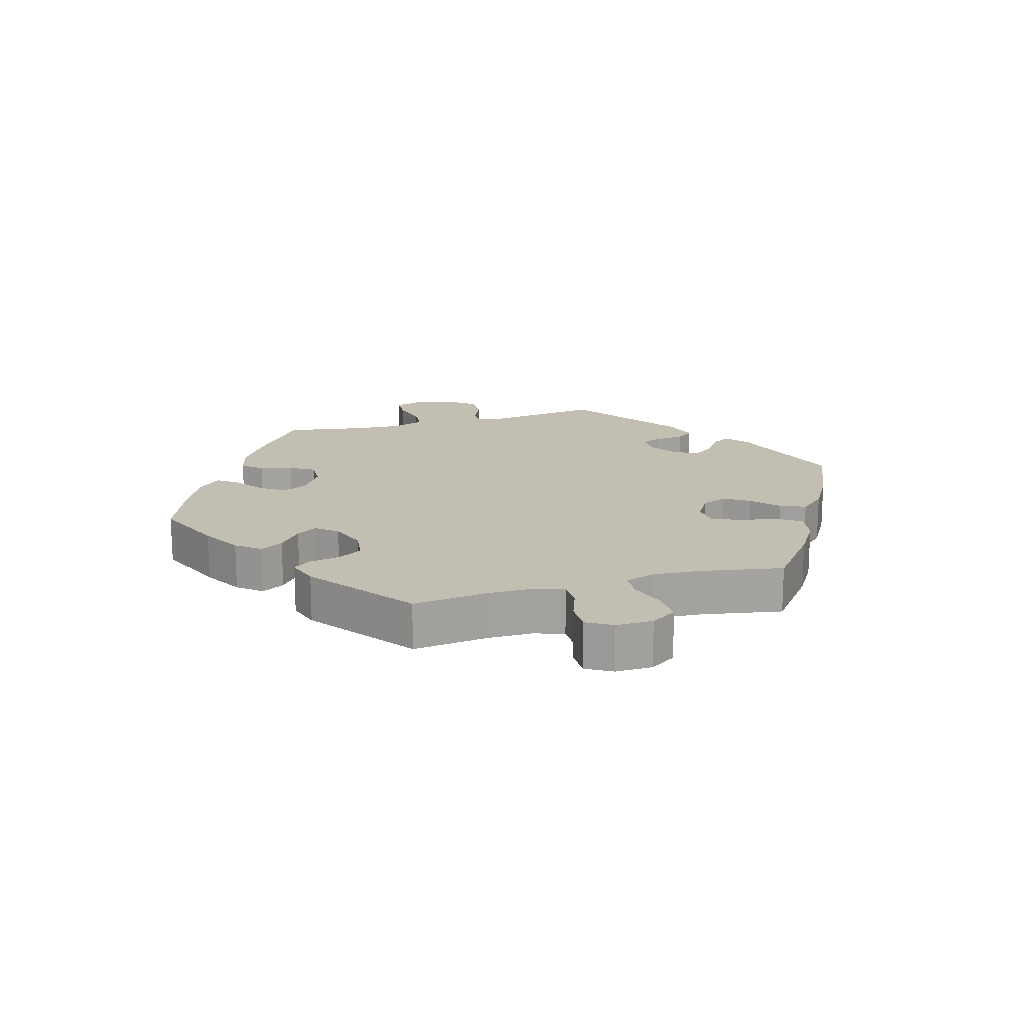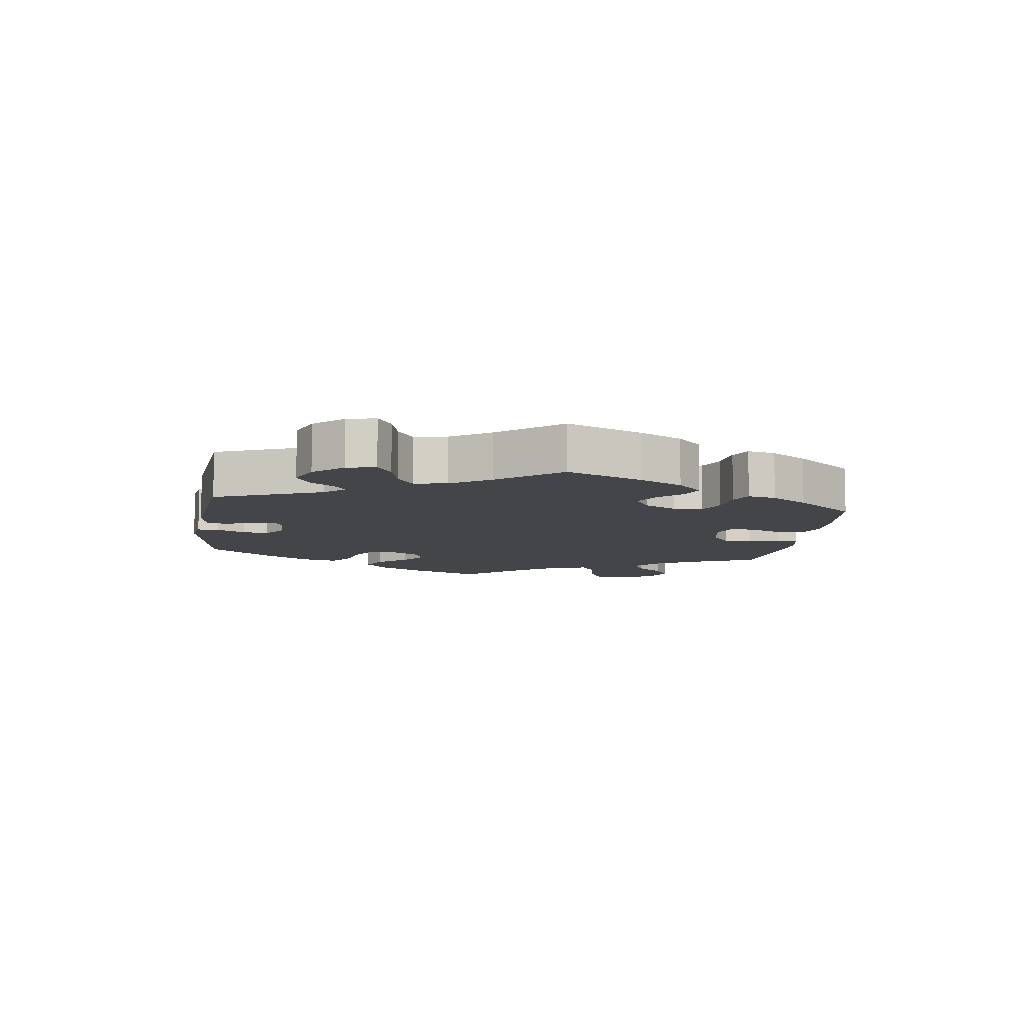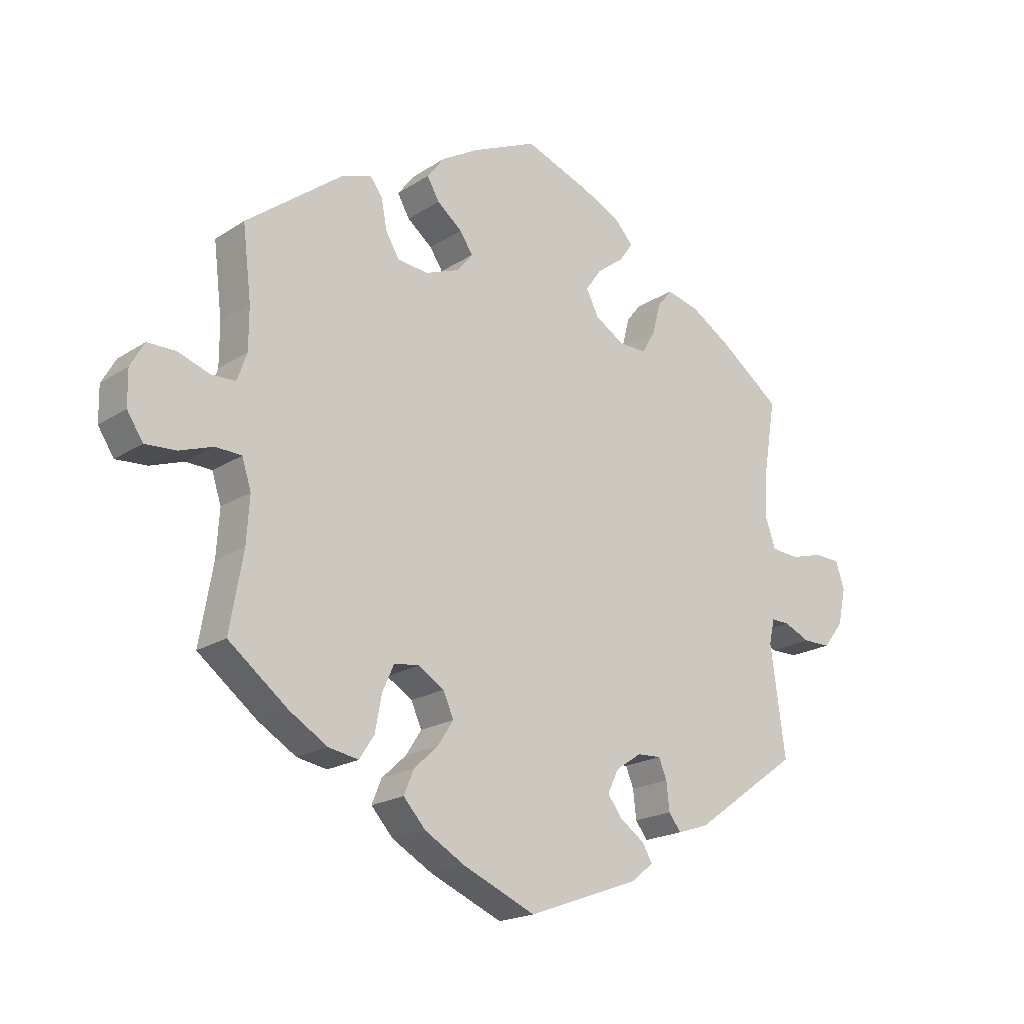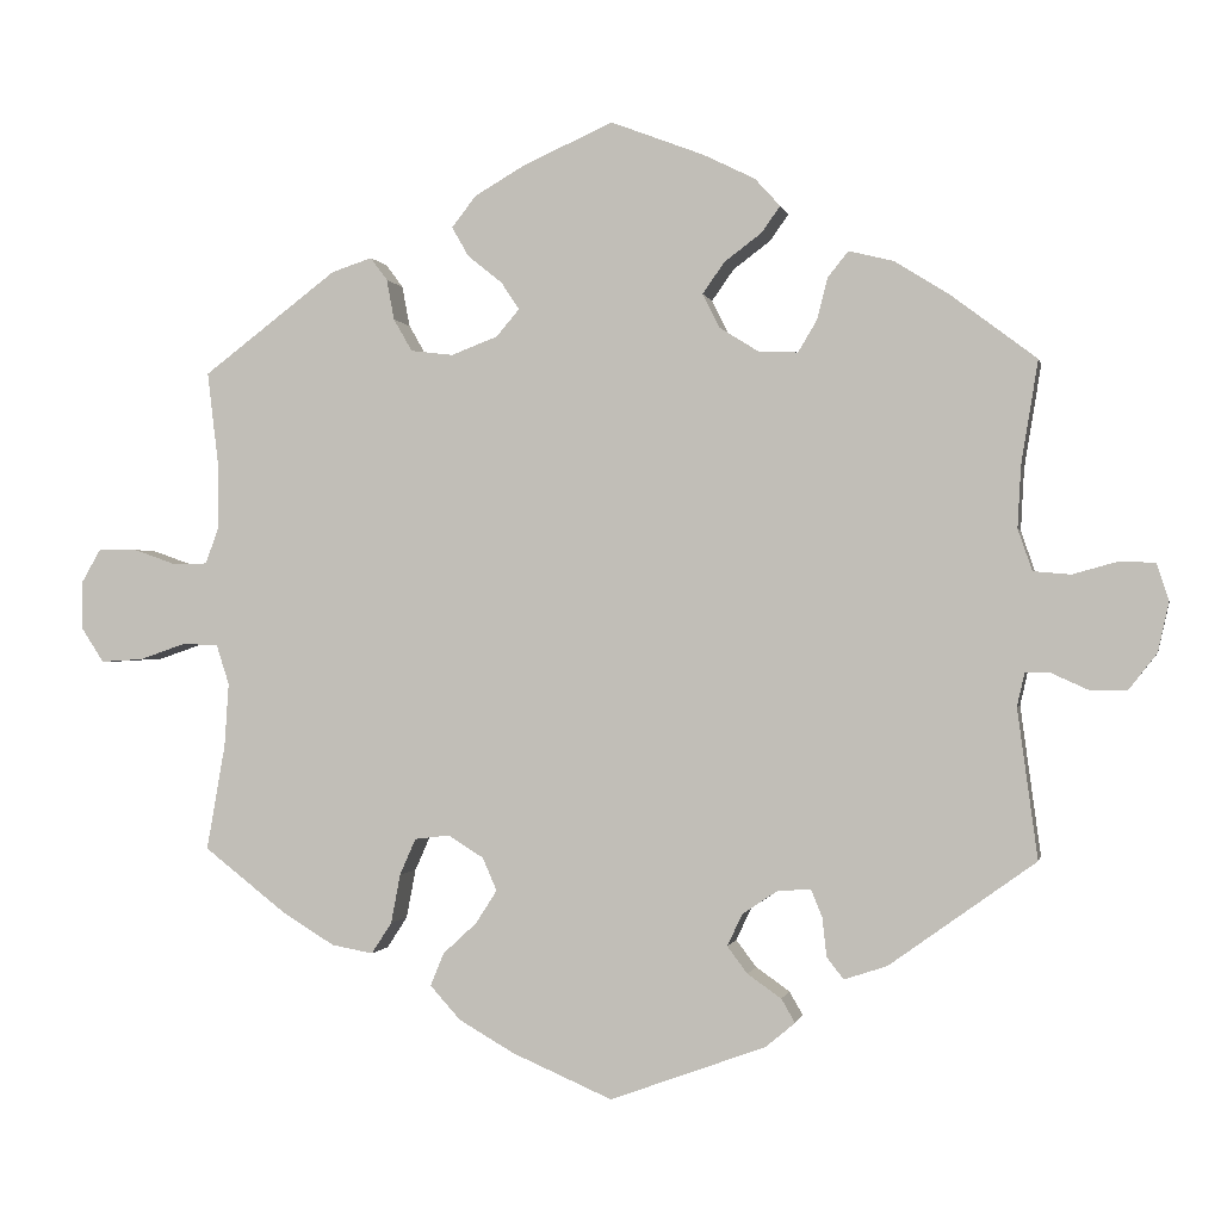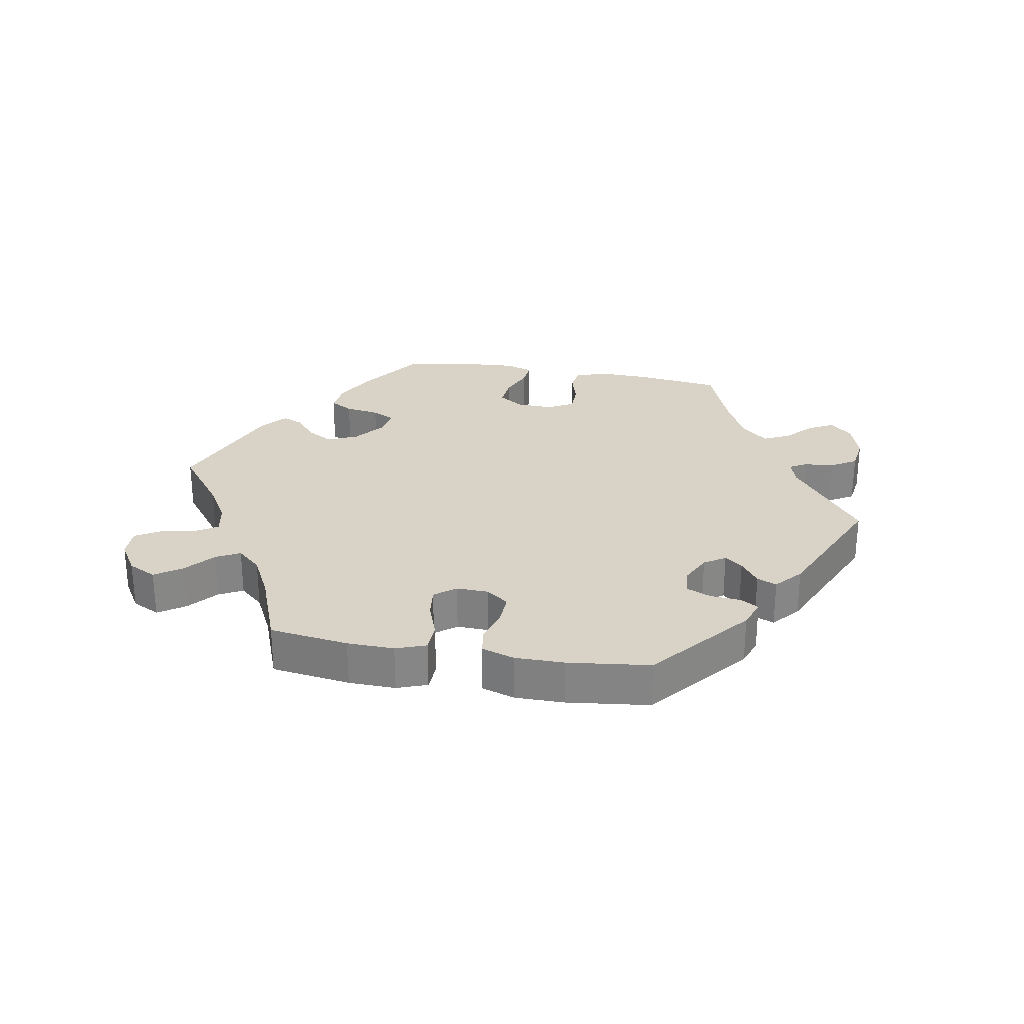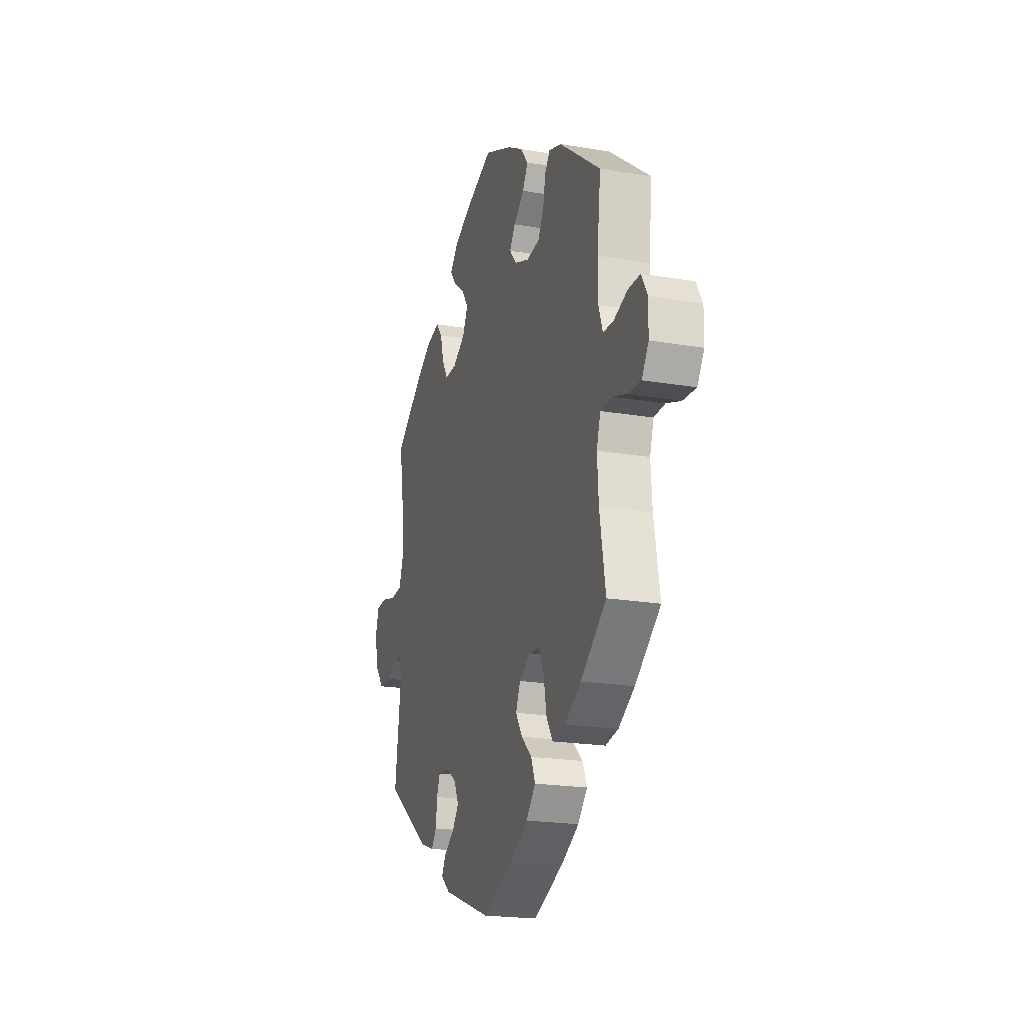
<metadata>
{"format":"obj","ext":"obj","renderer":"f3d","projection":"perspective","resolution":1024,"background":"white","views":[{"elev":17.4,"azim":74.2,"up":"+Y"},{"elev":-9.1,"azim":-68.2,"up":"+Y"},{"elev":-19.5,"azim":140.1,"up":"+Z"},{"elev":-0.5,"azim":-168.7,"up":"+Z"},{"elev":28.2,"azim":159.8,"up":"+Y"},{"elev":-20.4,"azim":72.8,"up":"+Z"}]}
</metadata>
<code>
v 0.105 0.07 0.531
v 0.165 0.07 0.496
v 0.194 0.07 0.459
v 0.174 0.07 0.424
v 0.133 0.07 0.391
v 0.112 0.07 0.359
v 0.139 0.07 0.327
v 0.194 0.07 0.306
v 0.244 0.07 0.312
v 0.266 0.07 0.35
v 0.275 0.07 0.398
v 0.295 0.07 0.425
v 0.343 0.07 0.409
v 0.501 0.07 0.289
v 0.487 0.07 0.172
v 0.487 0.07 0.103
v 0.503 0.07 0.058
v 0.543 0.07 0.057
v 0.594 0.07 0.075
v 0.64 0.07 0.075
v 0.663 0.07 0.035
v 0.662 0.07 -0.022
v 0.636 0.07 -0.062
v 0.586 0.07 -0.059
v 0.531 0.07 -0.04
v 0.489 0.07 -0.042
v 0.474 0.07 -0.089
v 0.479 0.07 -0.164
v 0.501 0.07 -0.289
v 0.404 0.07 -0.365
v 0.342 0.07 -0.403
v 0.293 0.07 -0.412
v 0.269 0.07 -0.375
v 0.258 0.07 -0.317
v 0.239 0.07 -0.274
v 0.198 0.07 -0.269
v 0.156 0.07 -0.295
v 0.139 0.07 -0.334
v 0.164 0.07 -0.373
v 0.204 0.07 -0.41
v 0.22 0.07 -0.449
v 0.184 0.07 -0.489
v 0.118 0.07 -0.527
v 0 0.07 -0.578
v -0.184 0.07 -0.511
v -0.219 0.07 -0.482
v -0.203 0.07 -0.454
v -0.163 0.07 -0.426
v -0.139 0.07 -0.394
v -0.157 0.07 -0.356
v -0.199 0.07 -0.328
v -0.238 0.07 -0.326
v -0.251 0.07 -0.358
v -0.256 0.07 -0.404
v -0.276 0.07 -0.43
v -0.327 0.07 -0.413
v -0.5 0.07 -0.289
v -0.476 0.07 -0.112
v -0.485 0.07 -0.072
v -0.515 0.07 -0.073
v -0.557 0.07 -0.092
v -0.602 0.07 -0.092
v -0.635 0.07 -0.05
v -0.648 0.07 0.009
v -0.634 0.07 0.053
v -0.592 0.07 0.055
v -0.538 0.07 0.04
v -0.494 0.07 0.044
v -0.477 0.07 0.093
v -0.481 0.07 0.166
v -0.501 0.07 0.288
v -0.399 0.07 0.365
v -0.335 0.07 0.405
v -0.282 0.07 0.418
v -0.258 0.07 0.388
v -0.245 0.07 0.338
v -0.223 0.07 0.301
v -0.178 0.07 0.302
v -0.13 0.07 0.332
v -0.11 0.07 0.372
v -0.136 0.07 0.409
v -0.18 0.07 0.442
v -0.202 0.07 0.473
v -0.172 0.07 0.506
v -0.111 0.07 0.536
v -0.001 0.07 0.578
v 0.105 0 0.531
v 0.165 0 0.496
v 0.194 0 0.459
v 0.174 0 0.424
v 0.133 0 0.391
v 0.112 0 0.359
v 0.139 0 0.327
v 0.194 0 0.306
v 0.244 0 0.312
v 0.266 0 0.35
v 0.275 0 0.398
v 0.295 0 0.425
v 0.343 0 0.409
v 0.501 0 0.289
v 0.487 0 0.172
v 0.487 0 0.103
v 0.503 0 0.058
v 0.543 0 0.057
v 0.594 0 0.075
v 0.64 0 0.075
v 0.663 0 0.035
v 0.662 0 -0.022
v 0.636 0 -0.062
v 0.586 0 -0.059
v 0.531 0 -0.04
v 0.489 0 -0.042
v 0.474 0 -0.089
v 0.479 0 -0.164
v 0.501 0 -0.289
v 0.404 0 -0.365
v 0.342 0 -0.403
v 0.293 0 -0.412
v 0.269 0 -0.375
v 0.258 0 -0.317
v 0.239 0 -0.274
v 0.198 0 -0.269
v 0.156 0 -0.295
v 0.139 0 -0.334
v 0.164 0 -0.373
v 0.204 0 -0.41
v 0.22 0 -0.449
v 0.184 0 -0.489
v 0.118 0 -0.527
v 0 0 -0.578
v -0.184 0 -0.511
v -0.219 0 -0.482
v -0.203 0 -0.454
v -0.163 0 -0.426
v -0.139 0 -0.394
v -0.157 0 -0.356
v -0.199 0 -0.328
v -0.238 0 -0.326
v -0.251 0 -0.358
v -0.256 0 -0.404
v -0.276 0 -0.43
v -0.327 0 -0.413
v -0.5 0 -0.289
v -0.476 0 -0.112
v -0.485 0 -0.072
v -0.515 0 -0.073
v -0.557 0 -0.092
v -0.602 0 -0.092
v -0.635 0 -0.05
v -0.648 0 0.009
v -0.634 0 0.053
v -0.592 0 0.055
v -0.538 0 0.04
v -0.494 0 0.044
v -0.477 0 0.093
v -0.481 0 0.166
v -0.501 0 0.288
v -0.399 0 0.365
v -0.335 0 0.405
v -0.282 0 0.418
v -0.258 0 0.388
v -0.245 0 0.338
v -0.223 0 0.301
v -0.178 0 0.302
v -0.13 0 0.332
v -0.11 0 0.372
v -0.136 0 0.409
v -0.18 0 0.442
v -0.202 0 0.473
v -0.172 0 0.506
v -0.111 0 0.536
v -0.001 0 0.578
f 81 82 83 84
f 80 81 84 85
f 73 74 75 76
f 73 76 77
f 70 71 72 73
f 69 70 73 77
f 68 69 77 78
f 64 65 66 67
f 64 67 68
f 63 64 68
f 60 61 62 63
f 59 60 63 68
f 58 59 68 78
f 53 54 55 56
f 52 53 56 57
f 51 52 57 58
f 45 46 47 48
f 45 48 49
f 44 45 49
f 43 44 49 50
f 39 40 41 42
f 38 39 42 43
f 31 32 33 34
f 31 34 35
f 28 29 30 31
f 27 28 31 35
f 26 27 35 36
f 22 23 24 25
f 22 25 26
f 21 22 26
f 18 19 20 21
f 17 18 21 26
f 16 17 26 36
f 12 13 14 15
f 10 11 12 15
f 9 10 15 16
f 8 9 16 36
f 2 3 4 5
f 2 5 6
f 1 2 6
f 80 85 86 1
f 51 58 78 79
f 38 43 50 51
f 37 38 51 79
f 7 8 36 37
f 6 7 37 79
f 1 6 79 80
f 170 169 168 167
f 171 170 167 166
f 162 161 160 159
f 163 162 159
f 159 158 157 156
f 163 159 156 155
f 164 163 155 154
f 153 152 151 150
f 154 153 150
f 154 150 149
f 149 148 147 146
f 154 149 146 145
f 164 154 145 144
f 142 141 140 139
f 143 142 139 138
f 144 143 138 137
f 134 133 132 131
f 135 134 131
f 135 131 130
f 136 135 130 129
f 128 127 126 125
f 129 128 125 124
f 120 119 118 117
f 121 120 117
f 117 116 115 114
f 121 117 114 113
f 122 121 113 112
f 111 110 109 108
f 112 111 108
f 112 108 107
f 107 106 105 104
f 112 107 104 103
f 122 112 103 102
f 101 100 99 98
f 101 98 97 96
f 102 101 96 95
f 122 102 95 94
f 91 90 89 88
f 92 91 88
f 92 88 87
f 87 172 171 166
f 165 164 144 137
f 137 136 129 124
f 165 137 124 123
f 123 122 94 93
f 165 123 93 92
f 166 165 92 87
f 1 87 88 2
f 2 88 89 3
f 3 89 90 4
f 4 90 91 5
f 5 91 92 6
f 6 92 93 7
f 7 93 94 8
f 8 94 95 9
f 9 95 96 10
f 10 96 97 11
f 11 97 98 12
f 12 98 99 13
f 13 99 100 14
f 14 100 101 15
f 15 101 102 16
f 16 102 103 17
f 17 103 104 18
f 18 104 105 19
f 19 105 106 20
f 20 106 107 21
f 21 107 108 22
f 22 108 109 23
f 23 109 110 24
f 24 110 111 25
f 25 111 112 26
f 26 112 113 27
f 27 113 114 28
f 28 114 115 29
f 29 115 116 30
f 30 116 117 31
f 31 117 118 32
f 32 118 119 33
f 33 119 120 34
f 34 120 121 35
f 35 121 122 36
f 36 122 123 37
f 37 123 124 38
f 38 124 125 39
f 39 125 126 40
f 40 126 127 41
f 41 127 128 42
f 42 128 129 43
f 43 129 130 44
f 44 130 131 45
f 45 131 132 46
f 46 132 133 47
f 47 133 134 48
f 48 134 135 49
f 49 135 136 50
f 50 136 137 51
f 51 137 138 52
f 52 138 139 53
f 53 139 140 54
f 54 140 141 55
f 55 141 142 56
f 56 142 143 57
f 57 143 144 58
f 58 144 145 59
f 59 145 146 60
f 60 146 147 61
f 61 147 148 62
f 62 148 149 63
f 63 149 150 64
f 64 150 151 65
f 65 151 152 66
f 66 152 153 67
f 67 153 154 68
f 68 154 155 69
f 69 155 156 70
f 70 156 157 71
f 71 157 158 72
f 72 158 159 73
f 73 159 160 74
f 74 160 161 75
f 75 161 162 76
f 76 162 163 77
f 77 163 164 78
f 78 164 165 79
f 79 165 166 80
f 80 166 167 81
f 81 167 168 82
f 82 168 169 83
f 83 169 170 84
f 84 170 171 85
f 85 171 172 86
f 86 172 87 1

</code>
